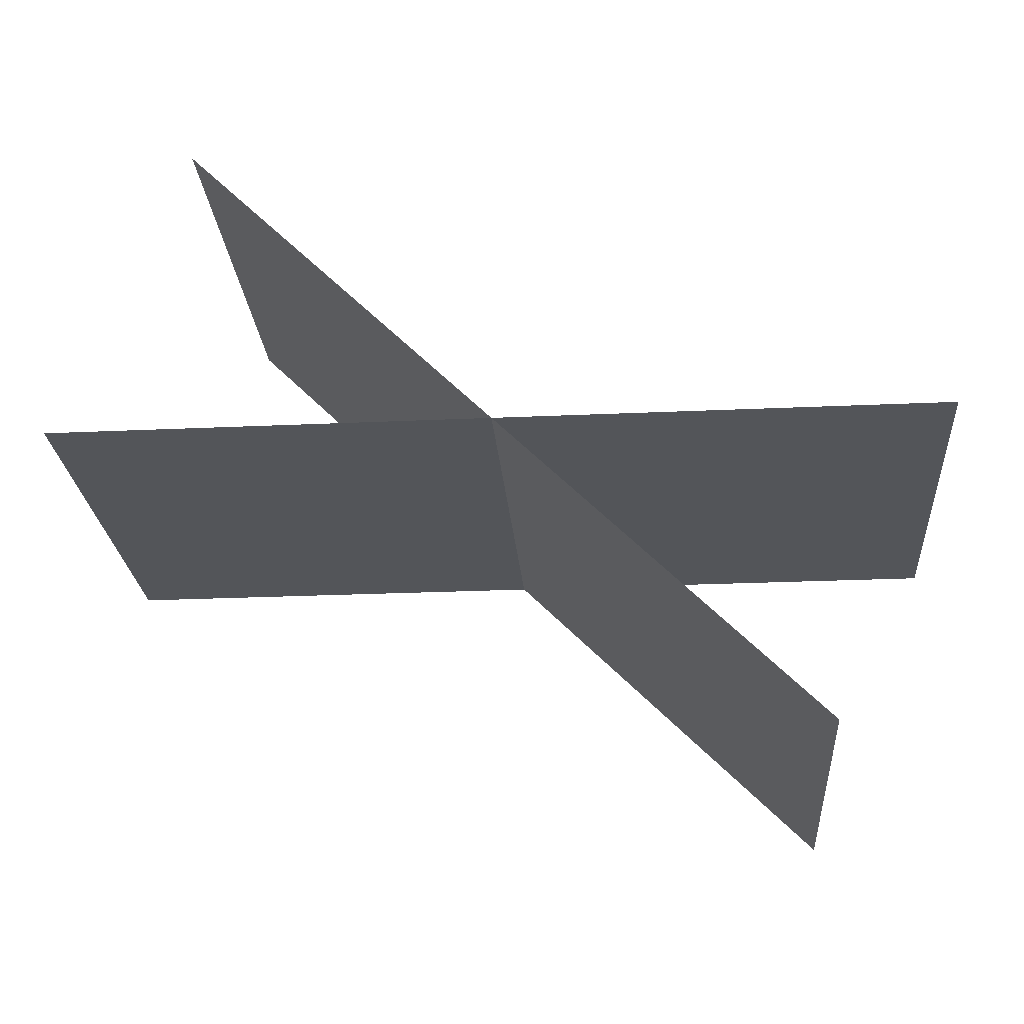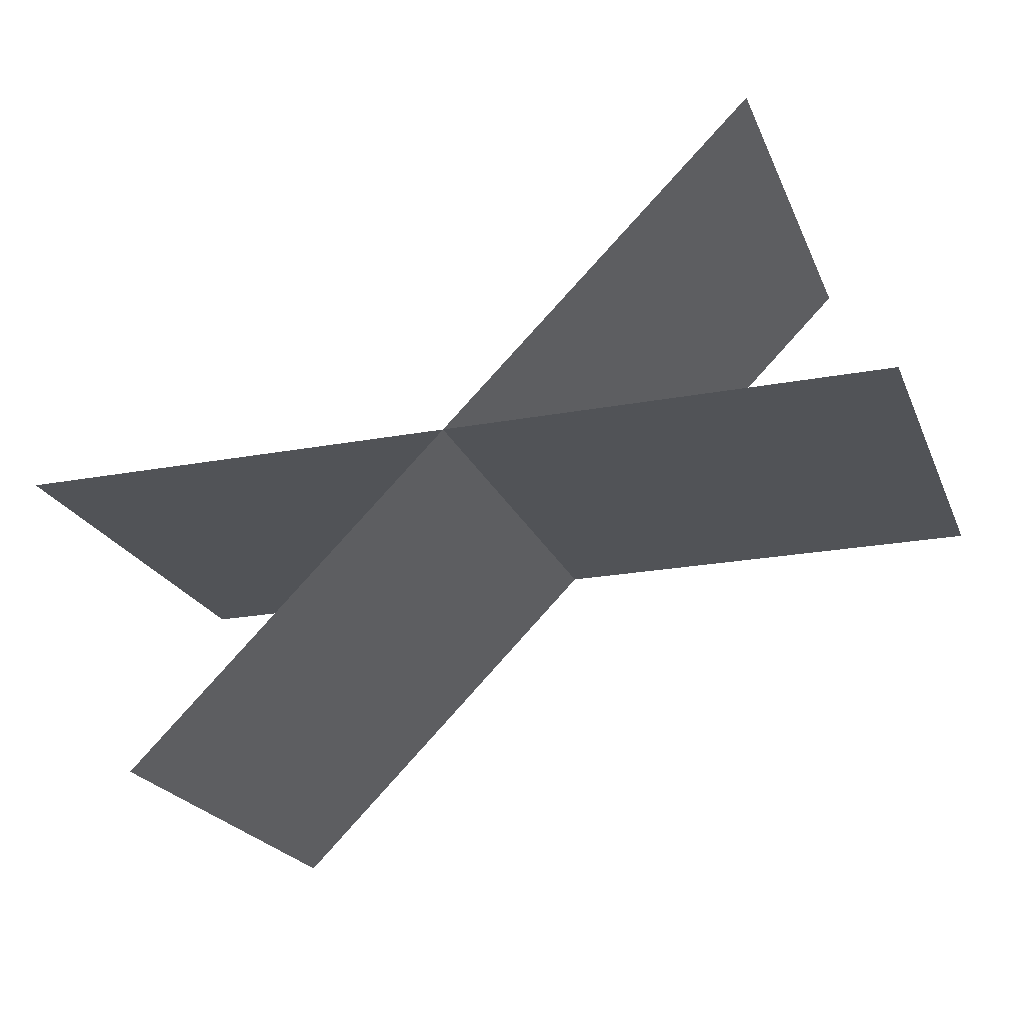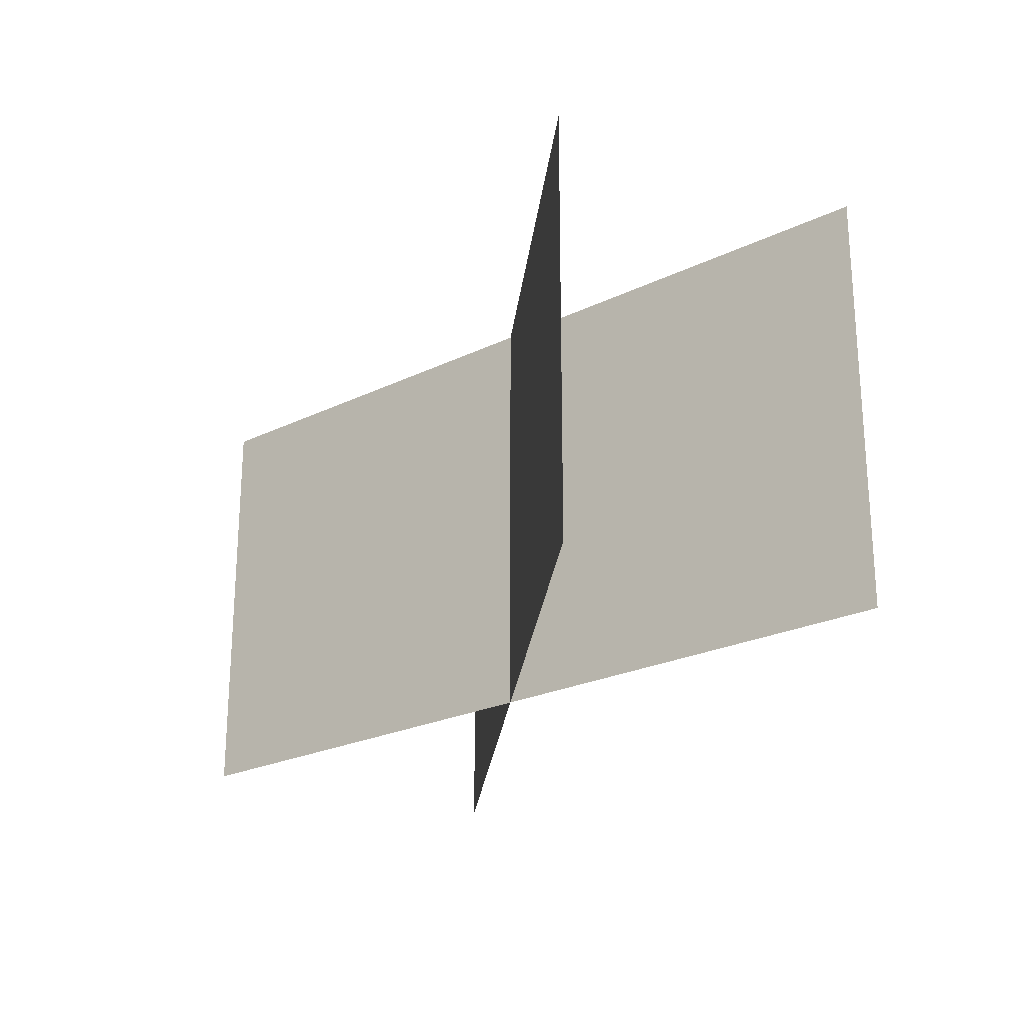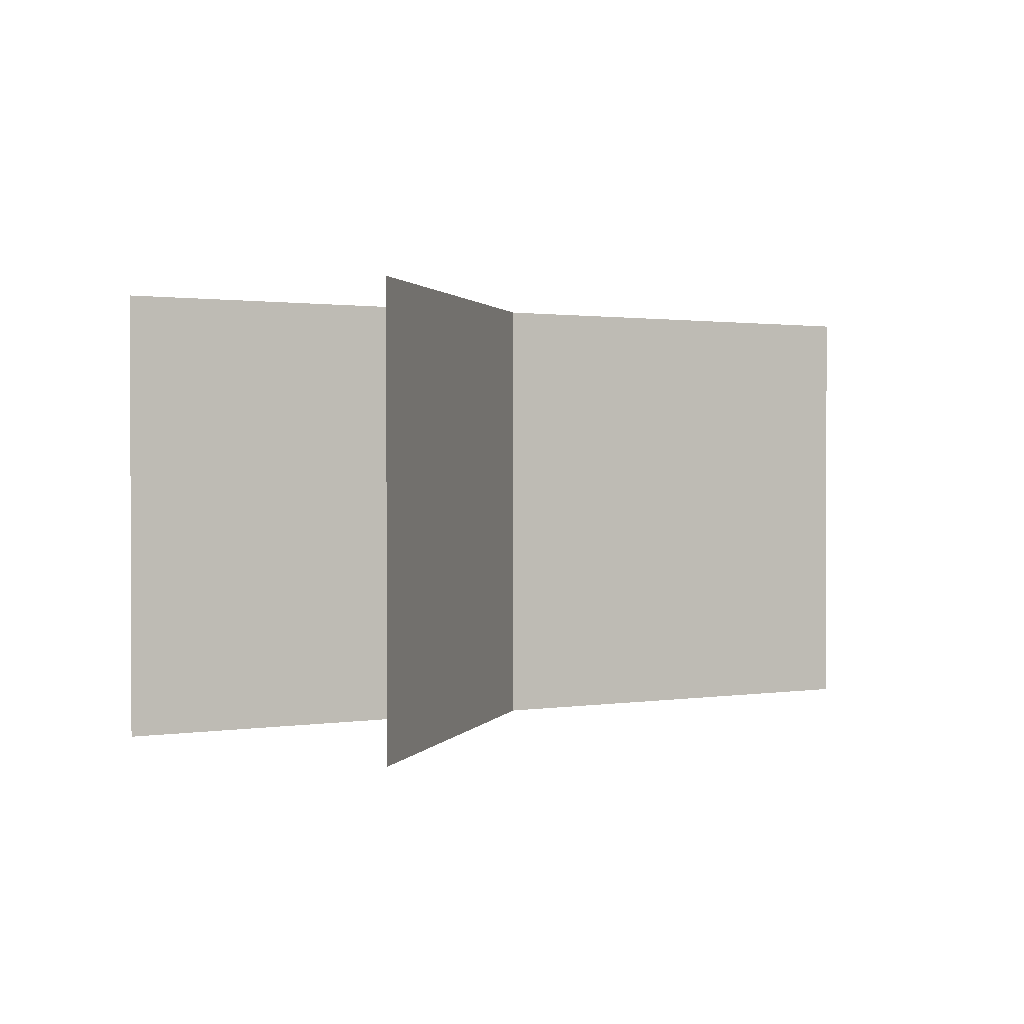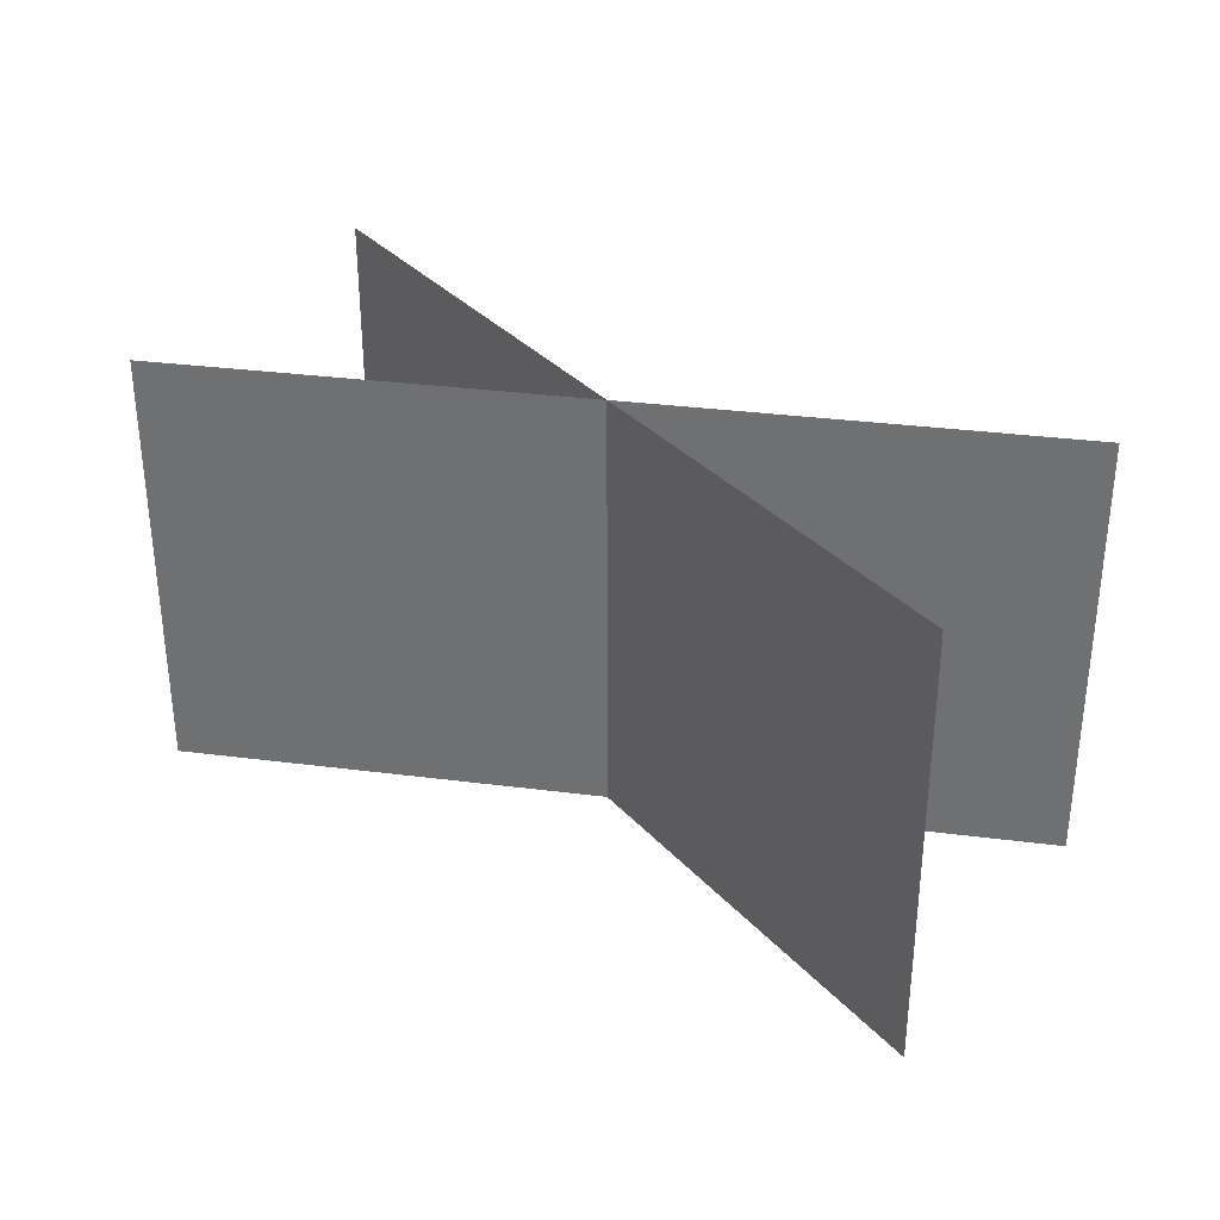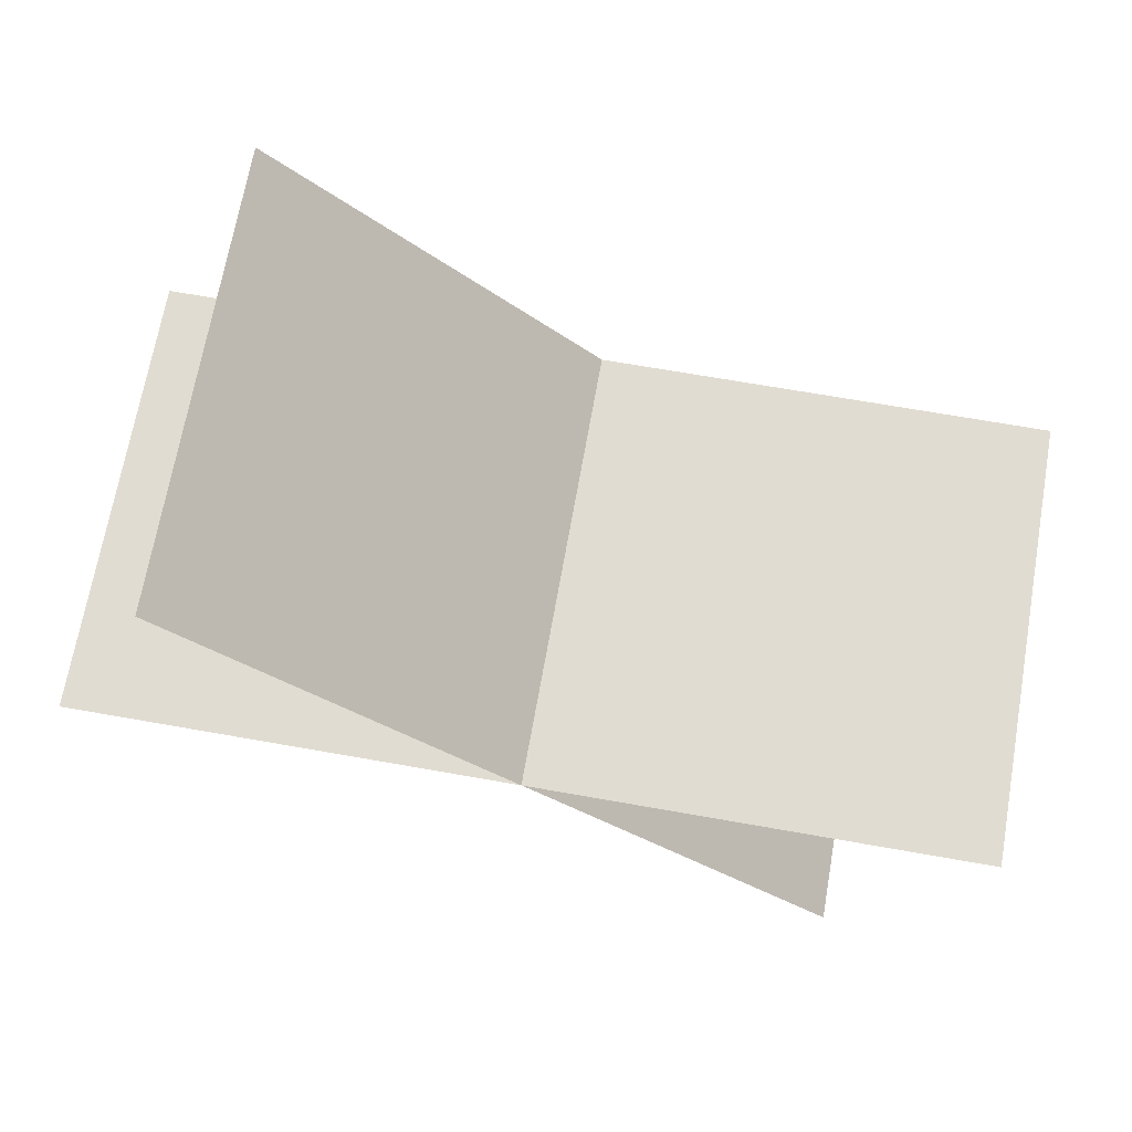
<metadata>
{"format":"obj","ext":"obj","renderer":"f3d","projection":"perspective","resolution":1024,"background":"white","views":[{"elev":-24.1,"azim":-175.6,"up":"+Z"},{"elev":-22.0,"azim":18.3,"up":"+Z"},{"elev":-23.8,"azim":-141.0,"up":"+Y"},{"elev":1.2,"azim":-75.1,"up":"+Y"},{"elev":33.5,"azim":-170.1,"up":"+Y"},{"elev":69.1,"azim":-170.0,"up":"+Z"}]}
</metadata>
<code>
o grass01
v -1 1 0
v 1 0 -0
v 1 1 -0
v -1 0 0
v 0.7117 0 0.7052
v -0.7025 1 -0.709
v -0.7025 0 -0.709
v 0.7117 1 0.7052
f 1 2 3
f 2 1 4
f 5 6 7
f 6 5 8

</code>
